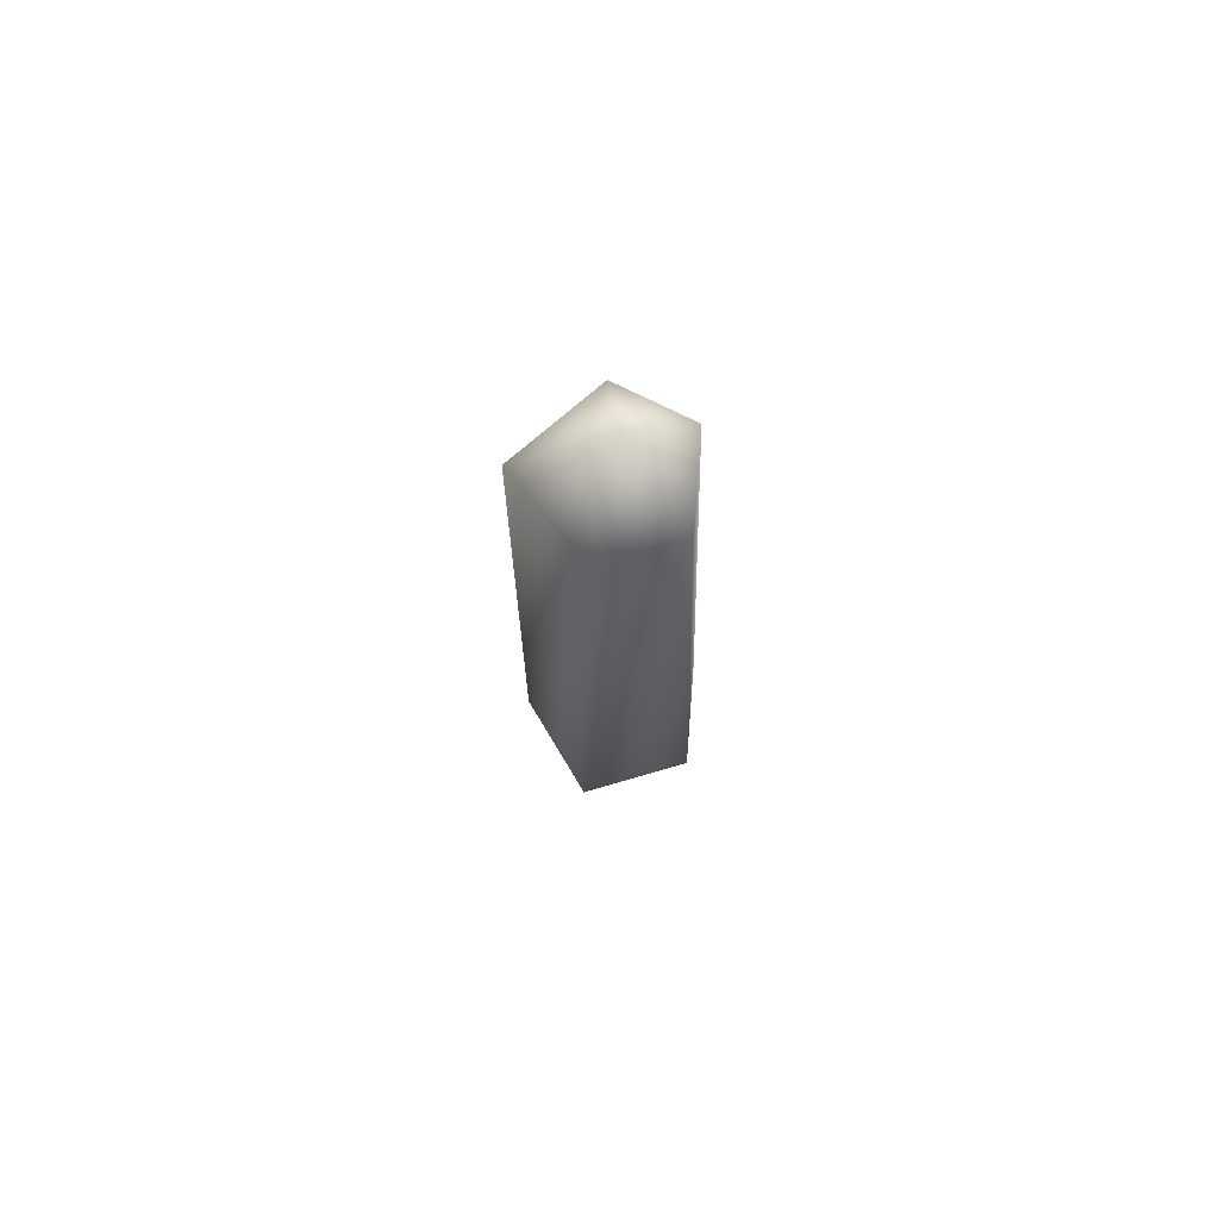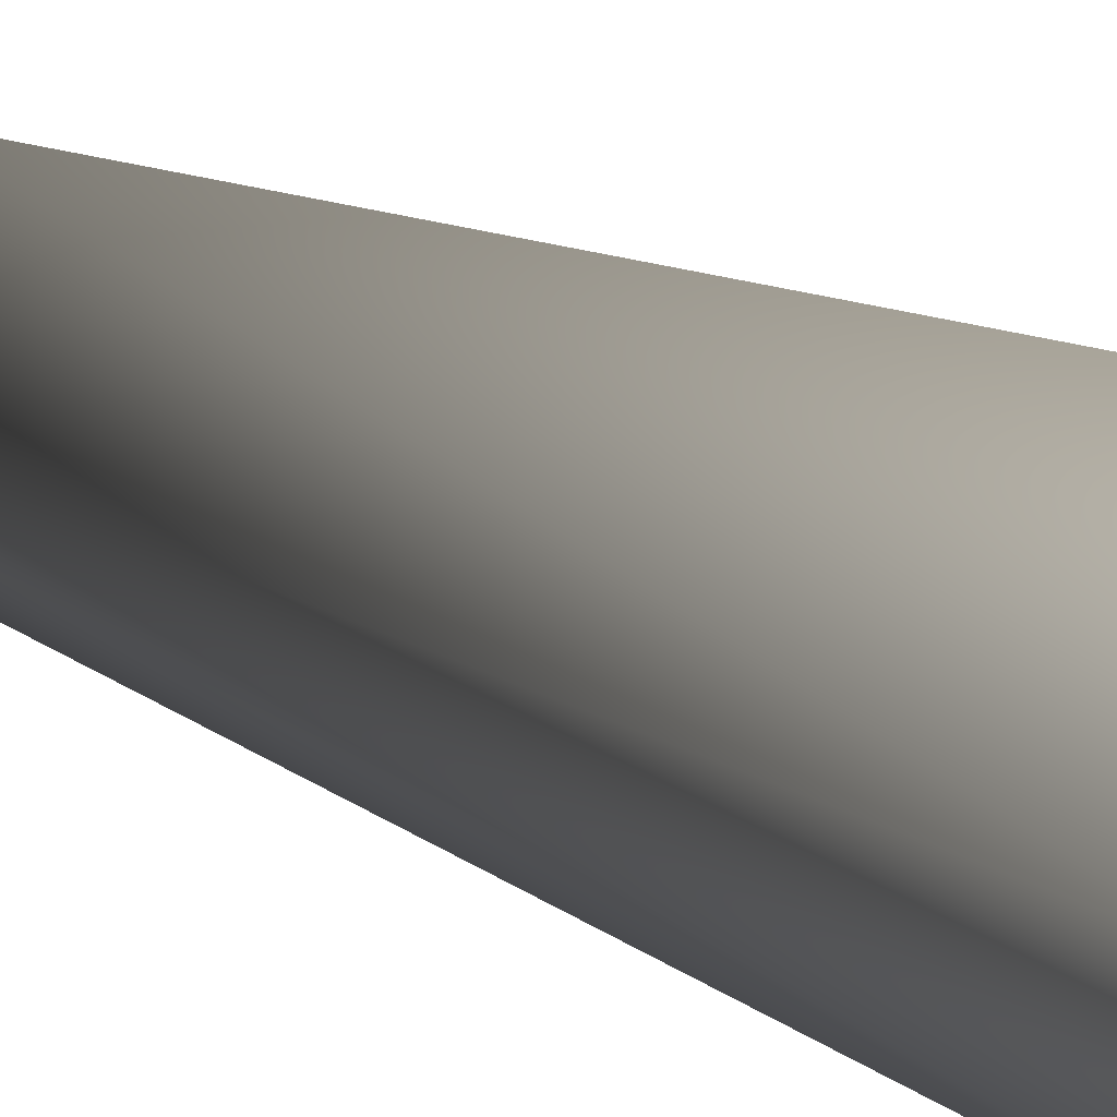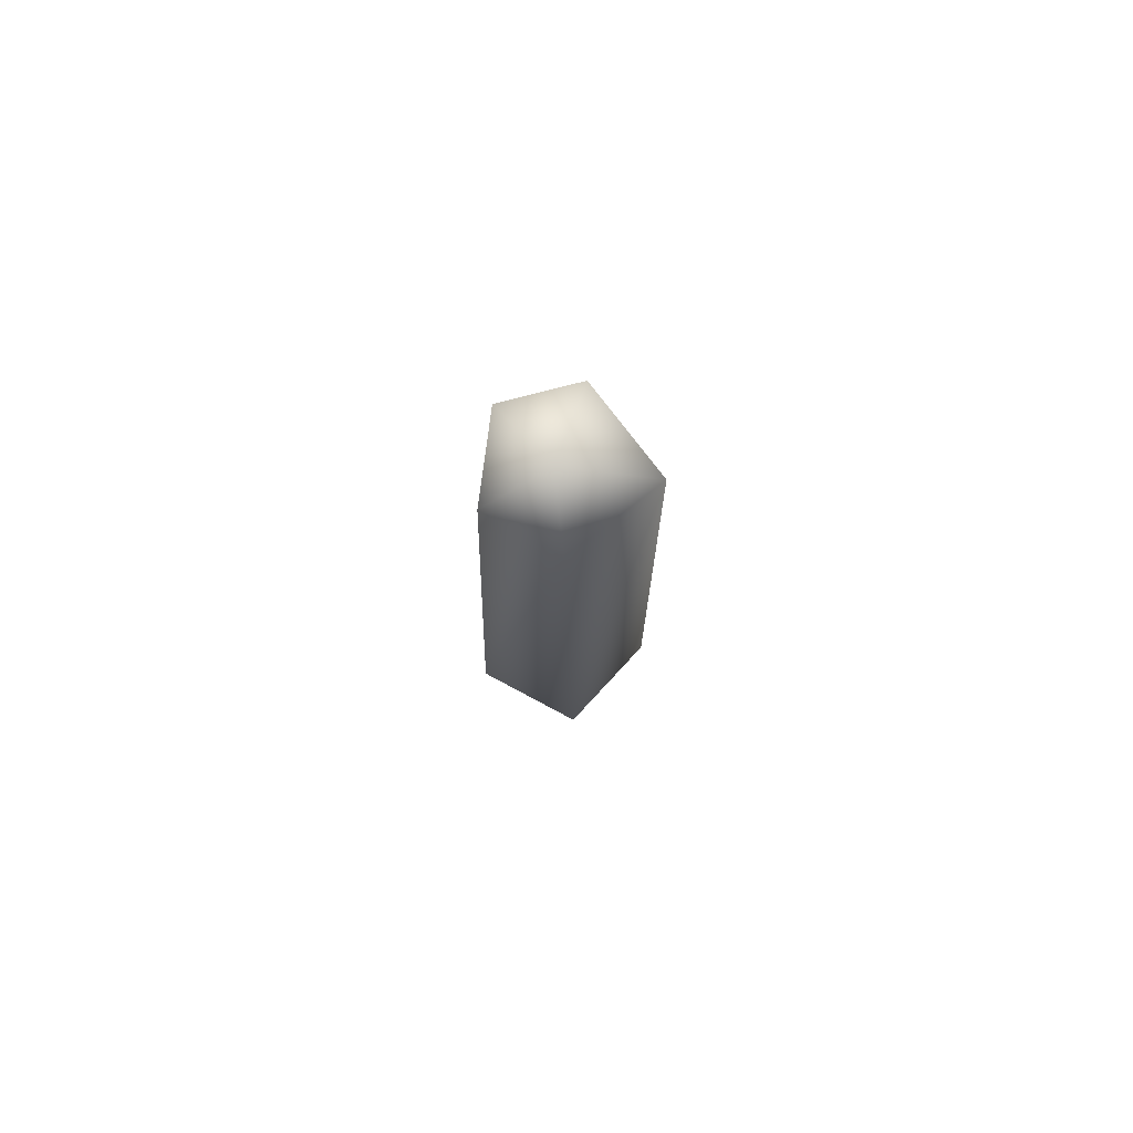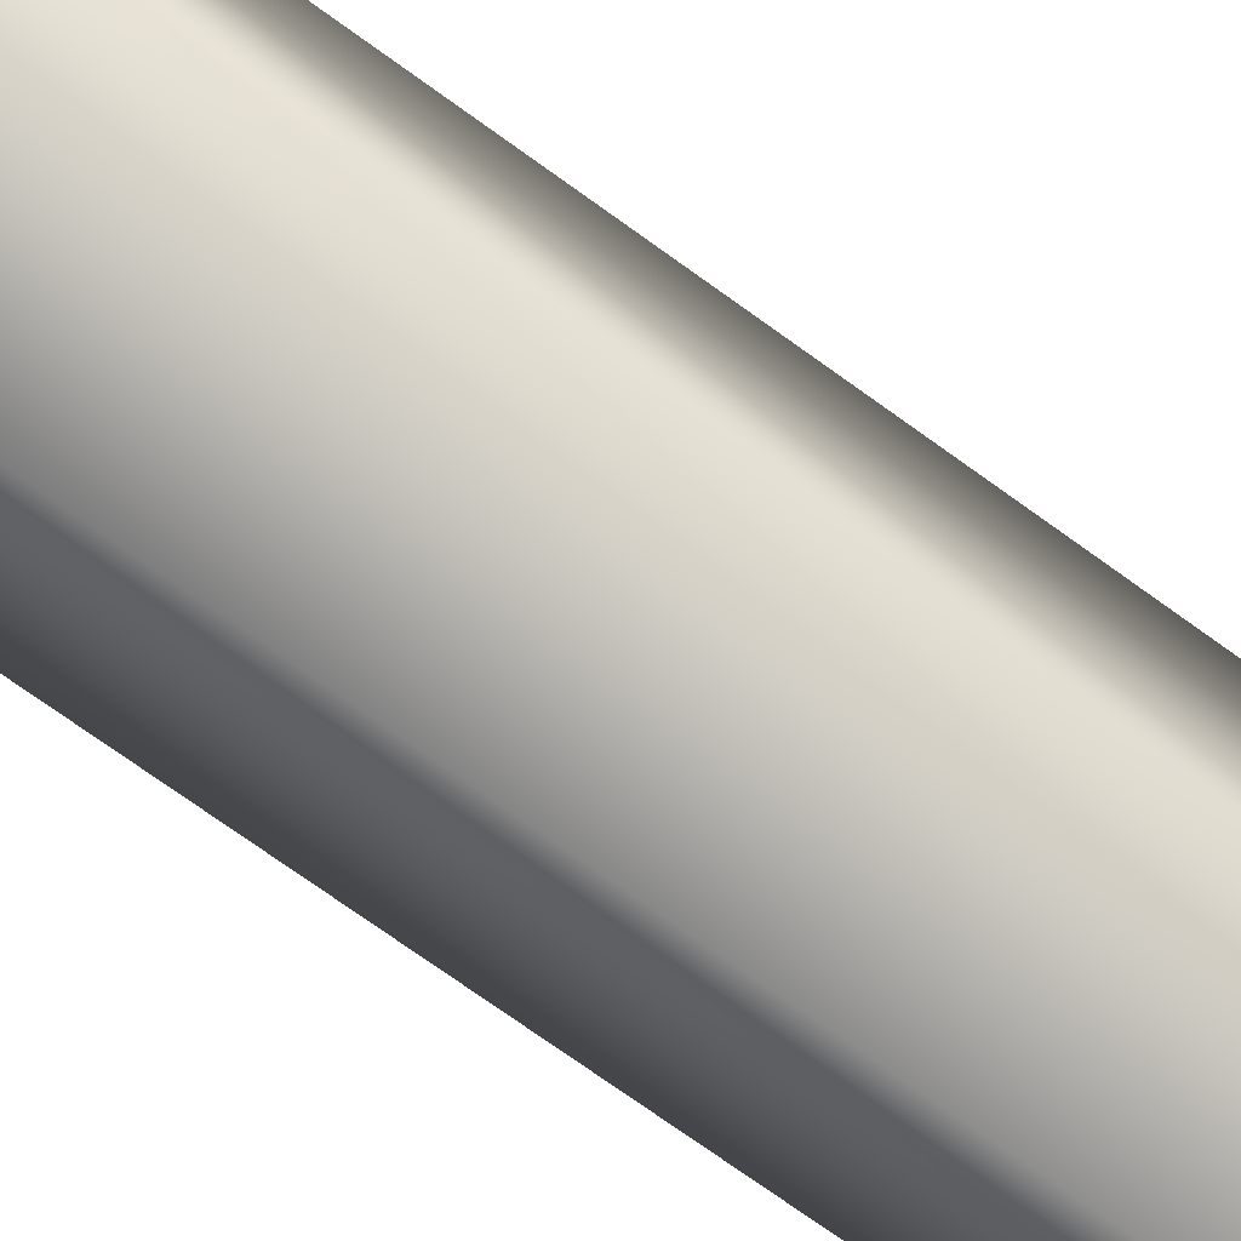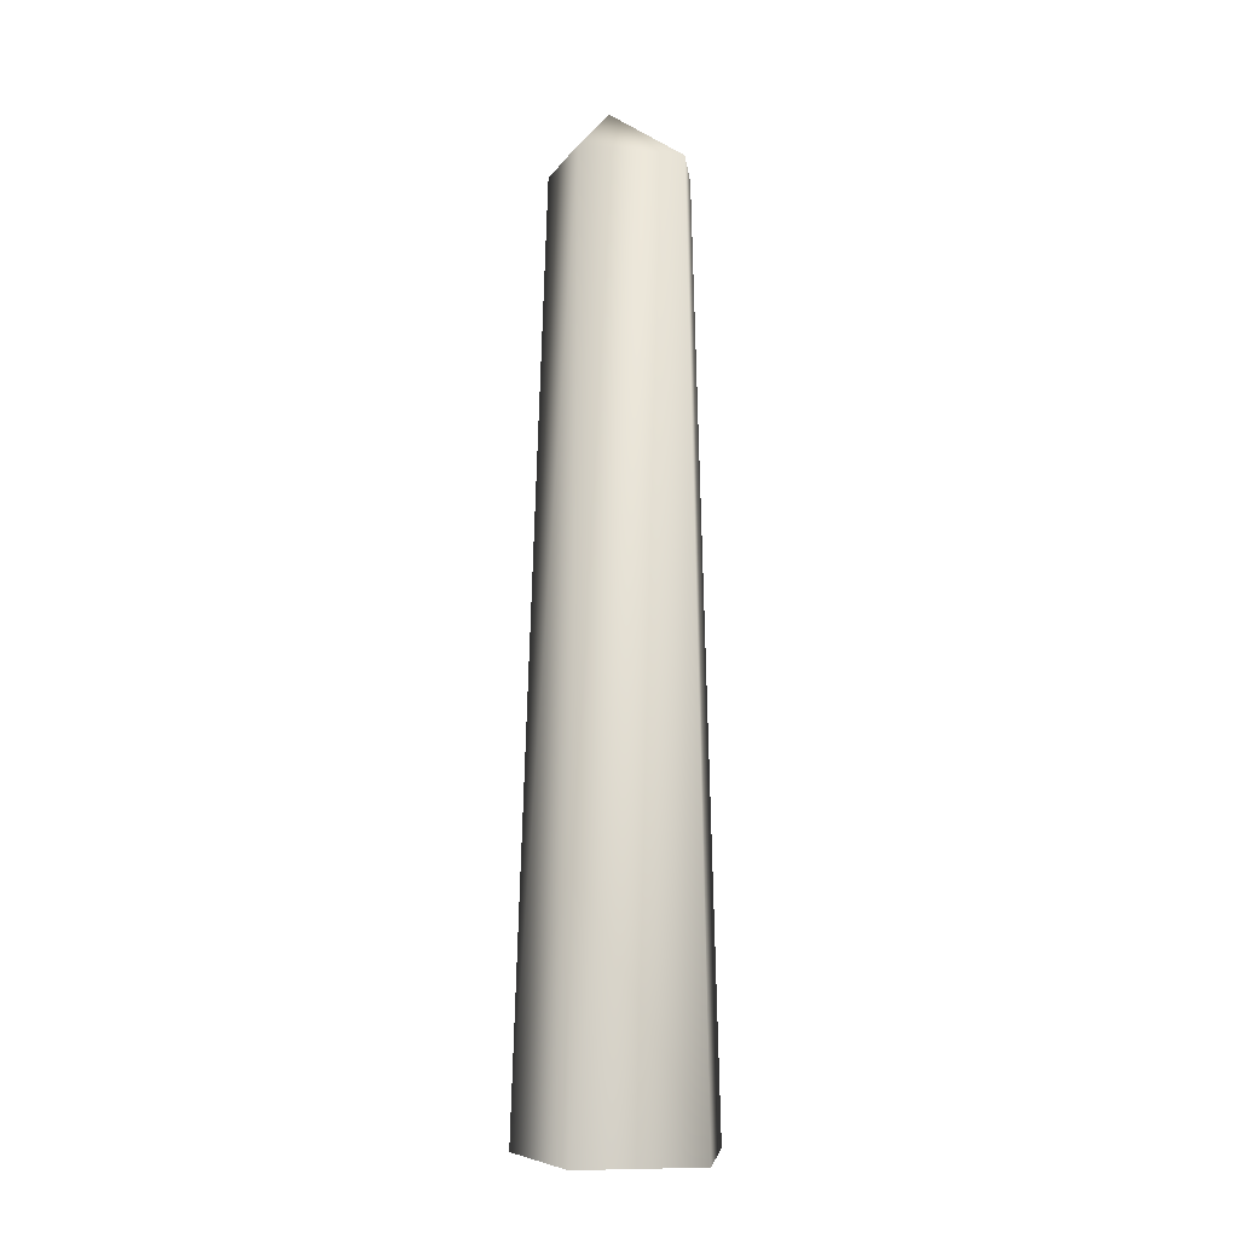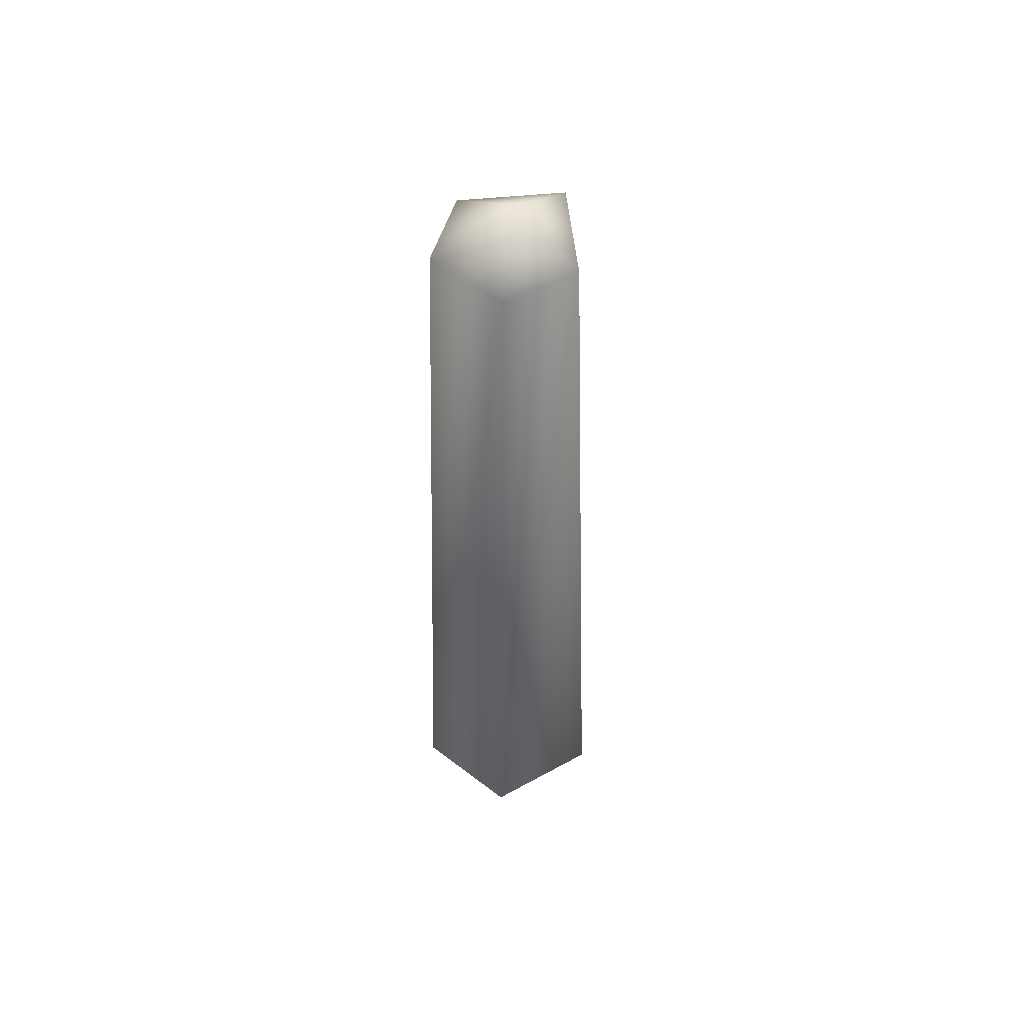
<metadata>
{"format":"obj","ext":"obj","renderer":"f3d","projection":"perspective","resolution":1024,"background":"white","views":[{"elev":76.4,"azim":4.4,"up":"+Y"},{"elev":9.8,"azim":-27.0,"up":"+Z"},{"elev":79.4,"azim":-172.6,"up":"+Y"},{"elev":59.0,"azim":129.4,"up":"+Z"},{"elev":-6.2,"azim":-62.5,"up":"+Y"},{"elev":54.3,"azim":129.1,"up":"+Y"}]}
</metadata>
<code>
v -7 -63 0
v -1 0 5
v -6 0 0
v -7 -63 0
v -2 -63 7
v -1 0 5
v -2 -63 7
v 4 0 3
v -1 0 5
v -2 -63 7
v 6 -63 4
v 4 0 3
v 6 -63 4
v 4 0 -3
v 4 0 3
v 6 -63 4
v 6 -63 -4
v 4 0 -3
v 6 -63 -4
v -1 0 -5
v 4 0 -3
v 6 -63 -4
v -2 -63 -7
v -1 0 -5
v -2 -63 -7
v -6 0 0
v -1 0 -5
v -2 -63 -7
v -7 -63 0
v -6 0 0
v -6 0 0
v -1 0 5
v 0 4 -1
v -1 0 5
v 4 0 3
v 0 4 -1
v 4 0 3
v 4 0 -3
v 0 4 -1
v 4 0 -3
v -1 0 -5
v 0 4 -1
v -1 0 -5
v -6 0 0
v 0 4 -1
f 1 2 3
f 4 5 6
f 7 8 9
f 10 11 12
f 13 14 15
f 16 17 18
f 19 20 21
f 22 23 24
f 25 26 27
f 28 29 30
f 31 32 33
f 34 35 36
f 37 38 39
f 40 41 42
f 43 44 45

</code>
